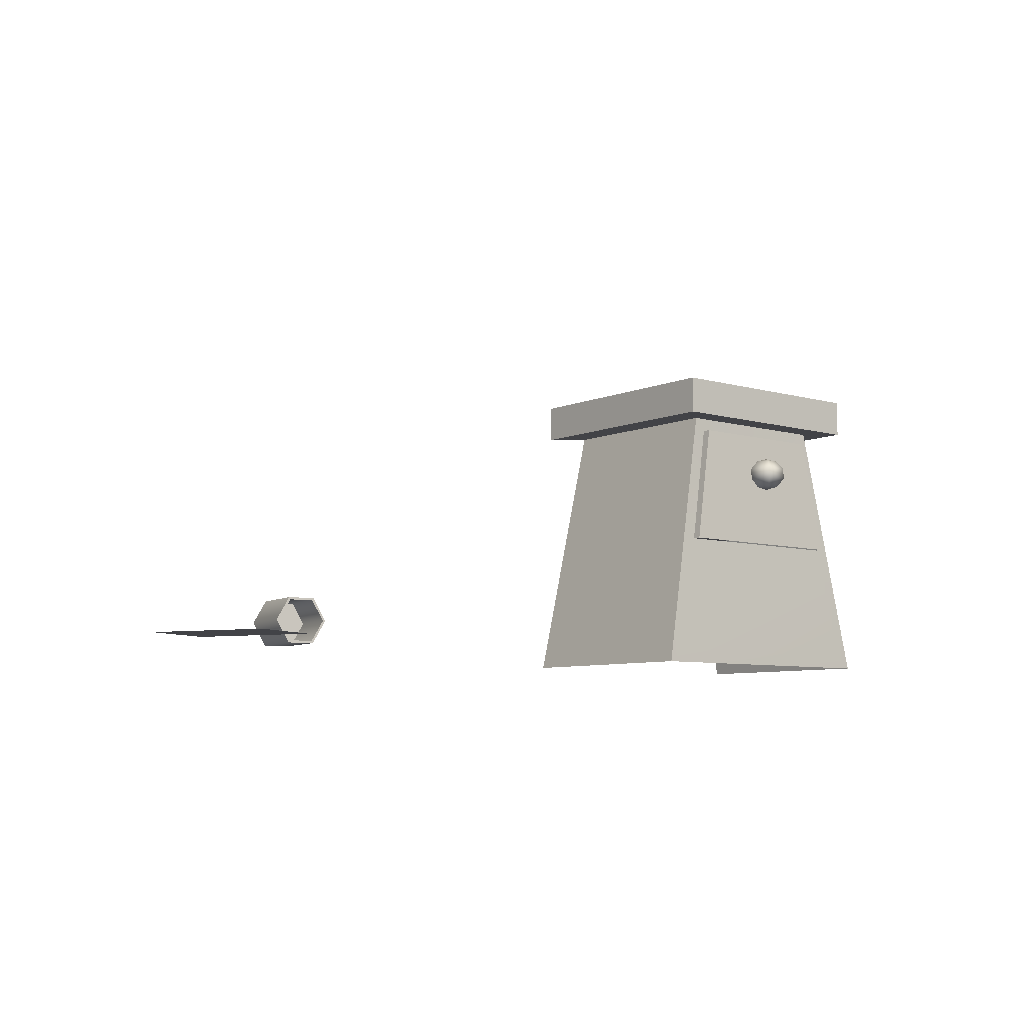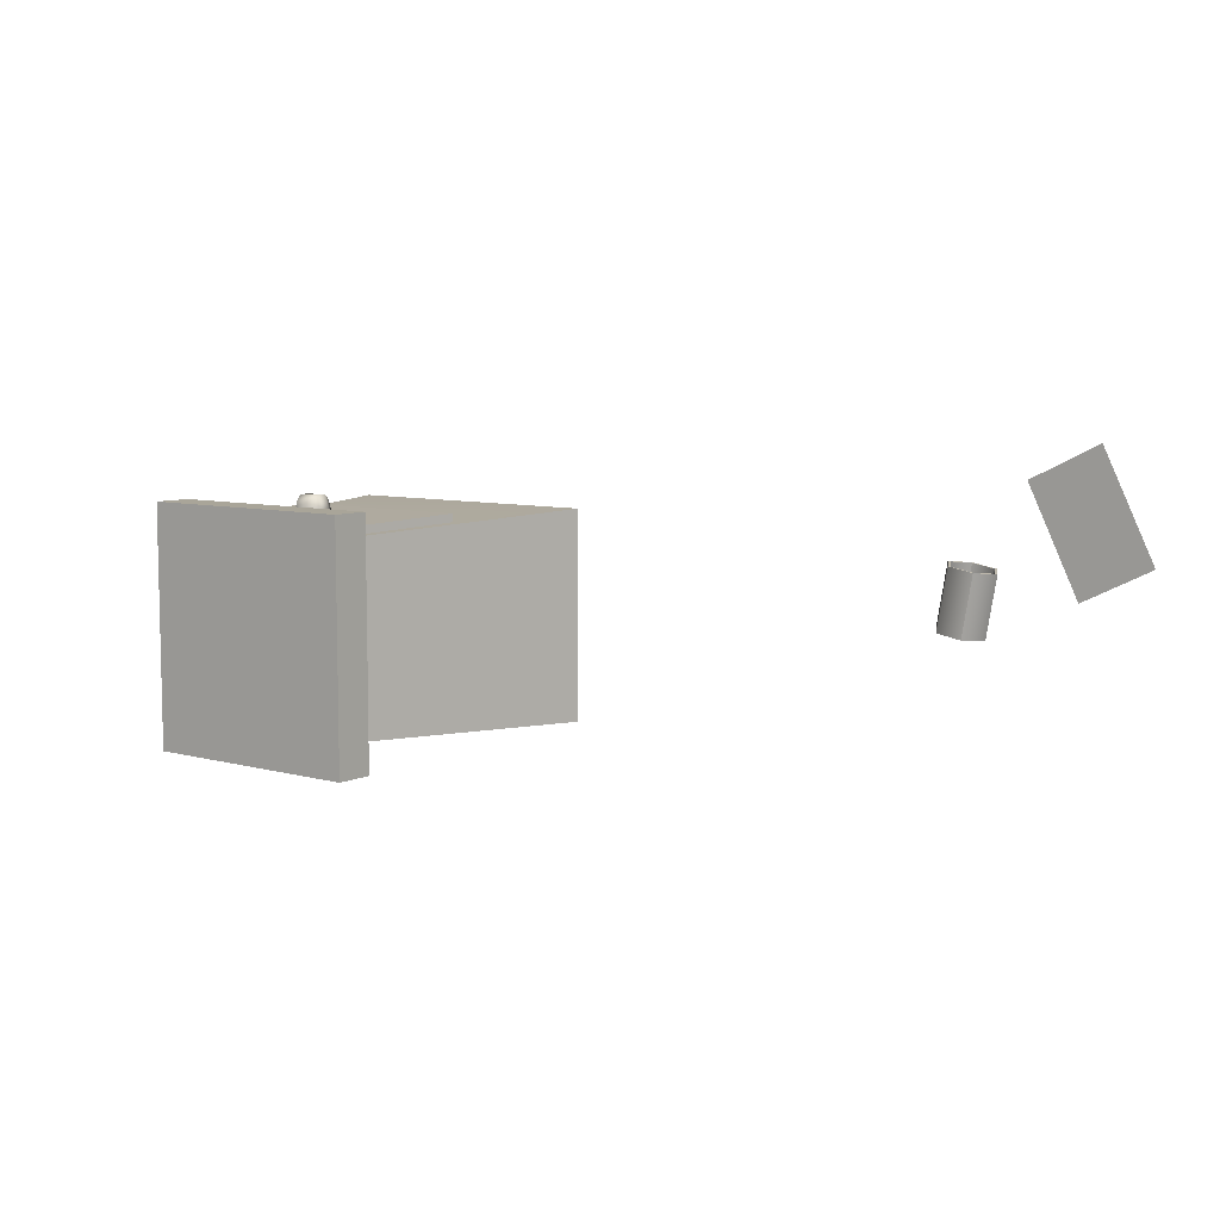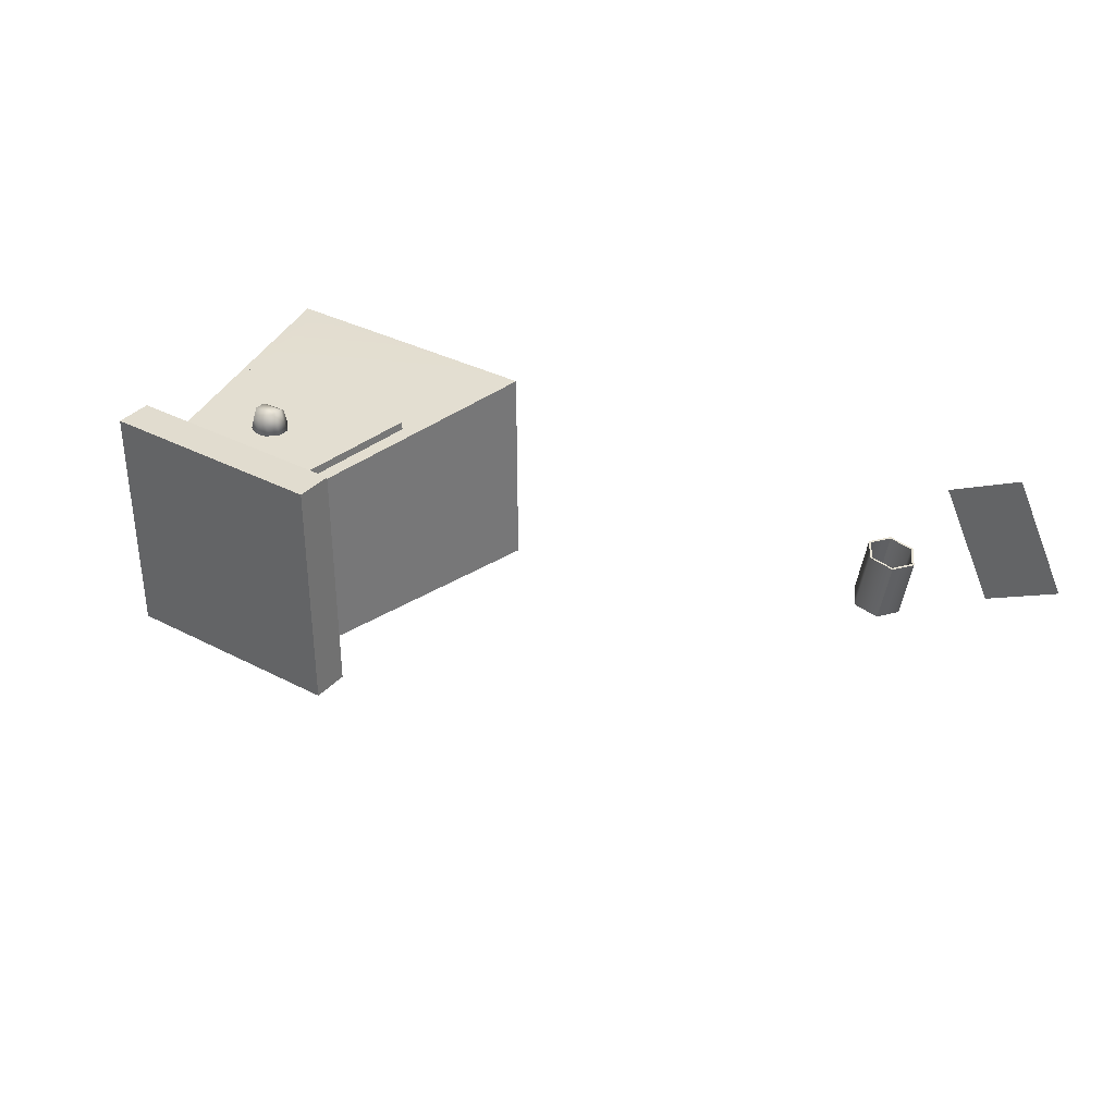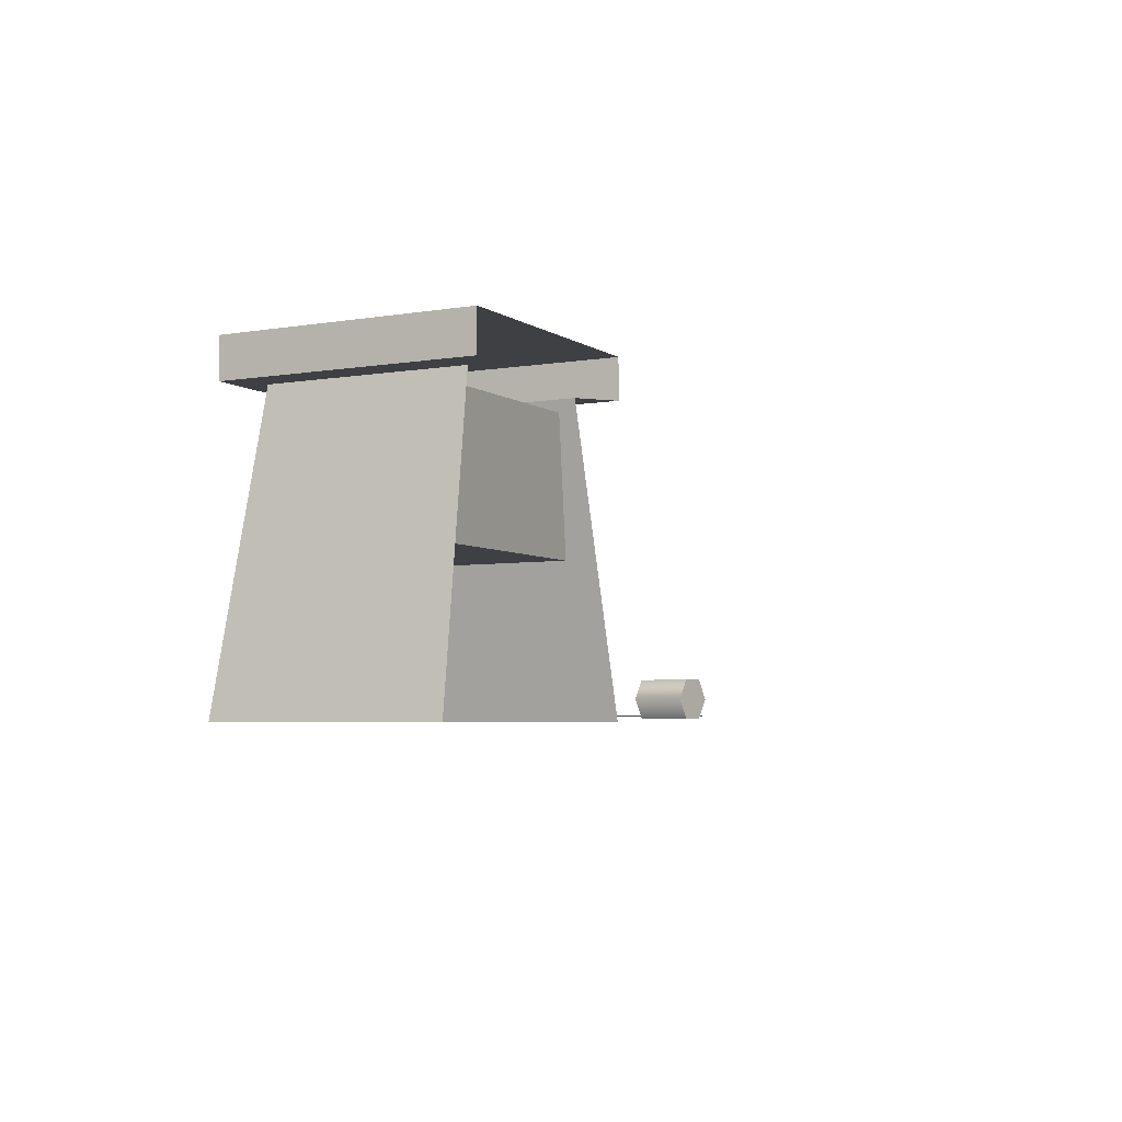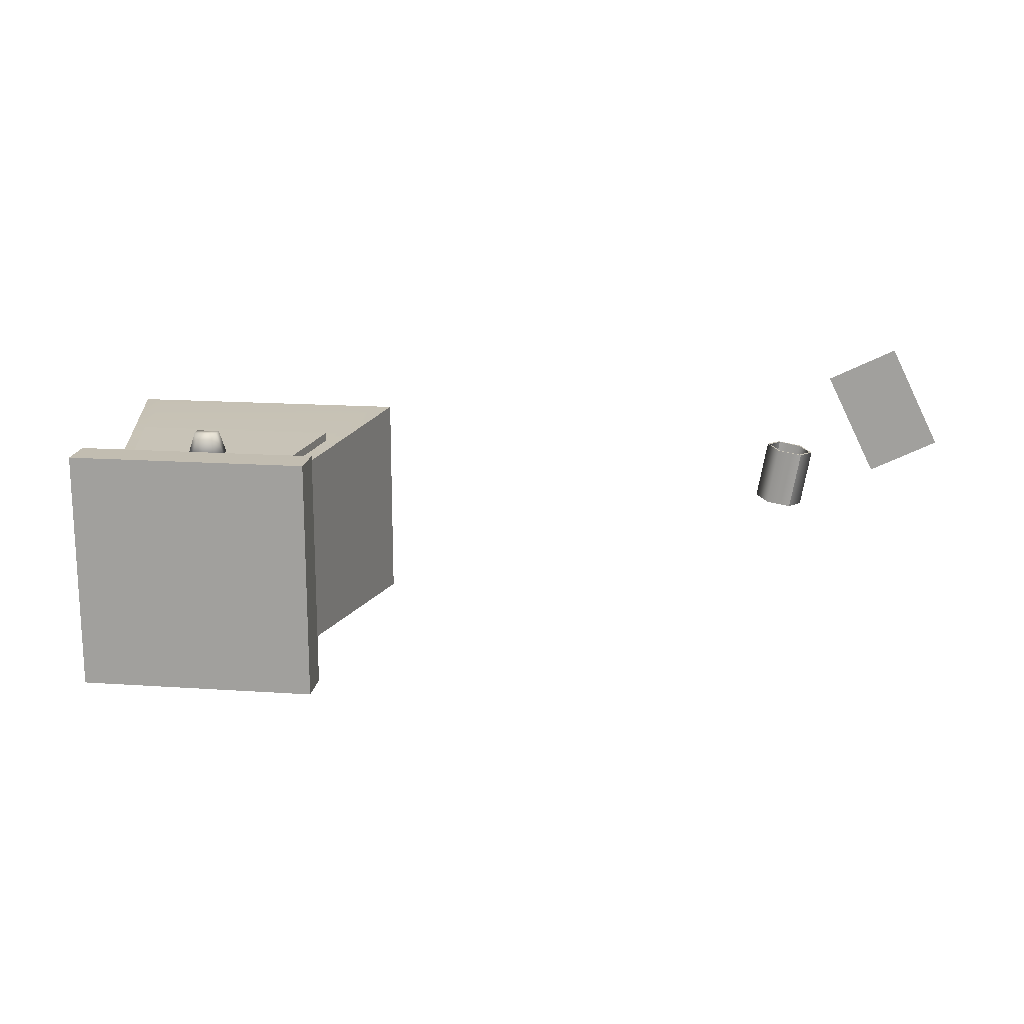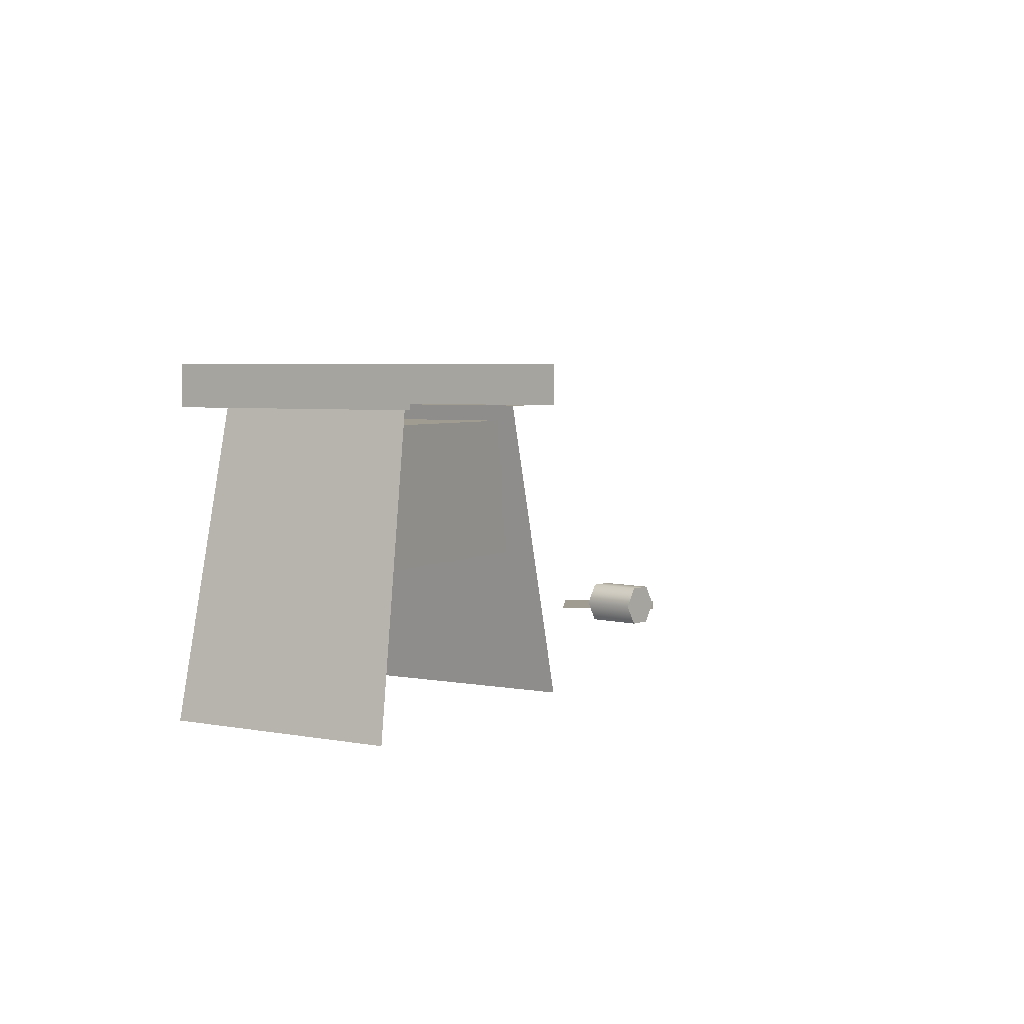
<metadata>
{"format":"obj","ext":"obj","renderer":"f3d","projection":"perspective","resolution":1024,"background":"white","views":[{"elev":-7.4,"azim":-39.1,"up":"+Y"},{"elev":7.4,"azim":-142.0,"up":"+Z"},{"elev":34.5,"azim":-145.0,"up":"+Z"},{"elev":-4.7,"azim":118.1,"up":"+Y"},{"elev":16.8,"azim":-172.2,"up":"+Z"},{"elev":4.5,"azim":120.6,"up":"+Y"}]}
</metadata>
<code>
o polymsh1
g polymsh1
v -1.662 0.7127 -2.155
v -1.662 0.918 -2.155
v -1.728 0.7323 -2.176
v -1.768 0.7836 -2.189
v -1.768 0.8471 -2.189
v -1.728 0.8984 -2.176
v -1.703 0.7323 -2.099
v -1.728 0.7836 -2.064
v -1.728 0.8471 -2.064
v -1.703 0.8984 -2.099
v -1.621 0.7323 -2.099
v -1.596 0.7836 -2.064
v -1.596 0.8471 -2.064
v -1.621 0.8984 -2.099
v -1.596 0.7323 -2.176
v -1.555 0.7836 -2.189
v -1.555 0.8471 -2.189
v -1.596 0.8984 -2.176
v -1.662 0.7323 -2.224
v -1.662 0.7836 -2.267
v -1.662 0.8471 -2.267
v -1.662 0.8984 -2.224
v -1.251 1.067 -2.204
v -2.143 1.067 -2.204
v -2.281 0.3524 -2.168
v -1.113 0.3524 -2.168
v -1.251 1.067 -3.25
v -2.143 1.067 -3.25
v -2.281 0.3524 -3.254
v -1.113 0.3524 -3.254
v -1.305 1.067 -2.266
v -2.089 1.067 -2.266
v -1.305 1.067 -3.188
v -2.089 1.067 -3.188
v -1.203 0.4828 -2.266
v -2.191 0.4828 -2.266
v -1.203 0.4828 -3.188
v -2.191 0.4828 -3.188
v -2.53 -0.4417 -3.422
v -0.8639 -0.4417 -3.422
v -2.389 1.367 -3.501
v -1.183 1.146 -3.349
v -2.419 -0.3622 -2.18
v -0.8639 -0.4417 -2.18
v -2.211 1.146 -2.252
v -1.183 1.146 -2.252
v -2.211 1.146 -3.349
v -1.005 1.146 -3.501
v -2.389 1.146 -2.101
v -1.005 1.146 -2.101
v -2.389 1.146 -3.501
v -1.005 1.367 -3.501
v -2.389 1.367 -2.101
v -1.005 1.367 -2.101
v -2.53 -0.4417 -2.18
v -0.9748 -0.3622 -2.18
v -2.143 1.067 -2.252
v -1.251 1.067 -2.252
v -2.371 0.3524 -3.386
v -1.023 0.3524 -3.386
v -2.371 0.3524 -2.216
v -1.023 0.3524 -2.216
v -1.113 0.3524 -2.216
v -2.281 0.3524 -2.216
v -1.251 1.067 -3.298
v -1.113 0.3524 -3.262
v -2.143 1.067 -3.298
v -2.281 0.3524 -3.262
v -2.143 1.067 -2.252
v -1.251 1.067 -2.252
v -1.113 0.3524 -2.216
v -2.281 0.3524 -2.216
v -1.251 1.067 -3.298
v -1.113 0.3524 -3.262
v -2.143 1.067 -3.298
v -2.281 0.3524 -3.262
v -2.389 1.367 -3.501
v -1.005 1.367 -3.501
v -2.389 1.367 -2.101
v -1.005 1.367 -2.101
v -1.183 1.146 -3.349
v -2.211 1.146 -2.252
v -1.183 1.146 -2.252
v -2.211 1.146 -3.349
v -1.005 1.146 -3.501
v -2.389 1.146 -2.101
v -1.005 1.146 -2.101
v -2.389 1.146 -3.501
v -5.09 -0.171 -2.318
v -5.031 -0.171 -2.656
v -4.962 -0.2933 -2.644
v -5.24 -0.2933 -2.693
v -5.09 -0.4156 -2.318
v -5.299 -0.2933 -2.355
v -5.021 -0.2933 -2.306
v -5.17 -0.171 -2.681
v -5.17 -0.4156 -2.681
v -5.23 -0.171 -2.342
v -5.23 -0.4156 -2.342
v -5.031 -0.4156 -2.656
v -5.097 -0.4036 -2.319
v -5.223 -0.4036 -2.341
v -5.285 -0.2933 -2.352
v -5.034 -0.2933 -2.308
v -5.223 -0.183 -2.341
v -5.097 -0.183 -2.319
v -5.05 -0.4036 -2.591
v -5.175 -0.4036 -2.613
v -5.238 -0.2933 -2.624
v -4.987 -0.2933 -2.58
v -5.175 -0.183 -2.613
v -5.05 -0.183 -2.591
v -5.787 -0.397 -1.698
v -6.077 -0.397 -2.287
v -5.685 -0.397 -2.48
v -5.395 -0.397 -1.892
f 7 3 1
f 3 7 8 4
f 4 8 9 5
f 5 9 10 6
f 6 10 2
f 11 7 1
f 7 11 12 8
f 8 12 13 9
f 9 13 14 10
f 10 14 2
f 15 11 1
f 11 15 16 12
f 12 16 17 13
f 13 17 18 14
f 14 18 2
f 19 15 1
f 15 19 20 16
f 16 20 21 17
f 17 21 22 18
f 18 22 2
f 3 19 1
f 19 3 4 20
f 20 4 5 21
f 21 5 6 22
f 22 6 2
f 23 24 25 26
f 27 30 29 28
f 25 24 28 29
f 23 26 30 27
f 38 36 35 37
f 24 23 31 32
f 23 27 33 31
f 28 24 32 34
f 27 28 34 33
f 32 31 35 36
f 31 33 37 35
f 34 32 36 38
f 33 34 38 37
f 67 76 74 65
f 71 58 73 66
f 39 55 61 59
f 40 60 62 44
f 77 79 80 78
f 43 56 63 64
f 84 82 49 88
f 82 83 50 49
f 83 81 85 50
f 57 72 68 75
f 51 86 53 41
f 86 87 54 53
f 87 48 52 54
f 72 71 66 68
f 55 44 56 43
f 44 62 63 56
f 46 45 69 70
f 45 61 64 69
f 58 57 75 73
f 45 47 59 61
f 42 46 62 60
f 55 43 64 61
f 46 70 63 62
f 97 100 93 99
f 100 91 95 93
f 94 98 96 92
f 90 96 98 89
f 91 90 89 95
f 97 99 94 92
f 100 97 96 90
f 100 90 91
f 96 97 92
f 99 93 101 102
f 94 99 102 103
f 93 95 104 101
f 98 94 103 105
f 95 89 106 104
f 89 98 105 106
f 102 101 107 108
f 103 102 108 109
f 101 104 110 107
f 105 103 109 111
f 104 106 112 110
f 106 105 111 112
f 108 107 112 111
f 108 111 109
f 112 107 110
f 115 114 113 116

</code>
